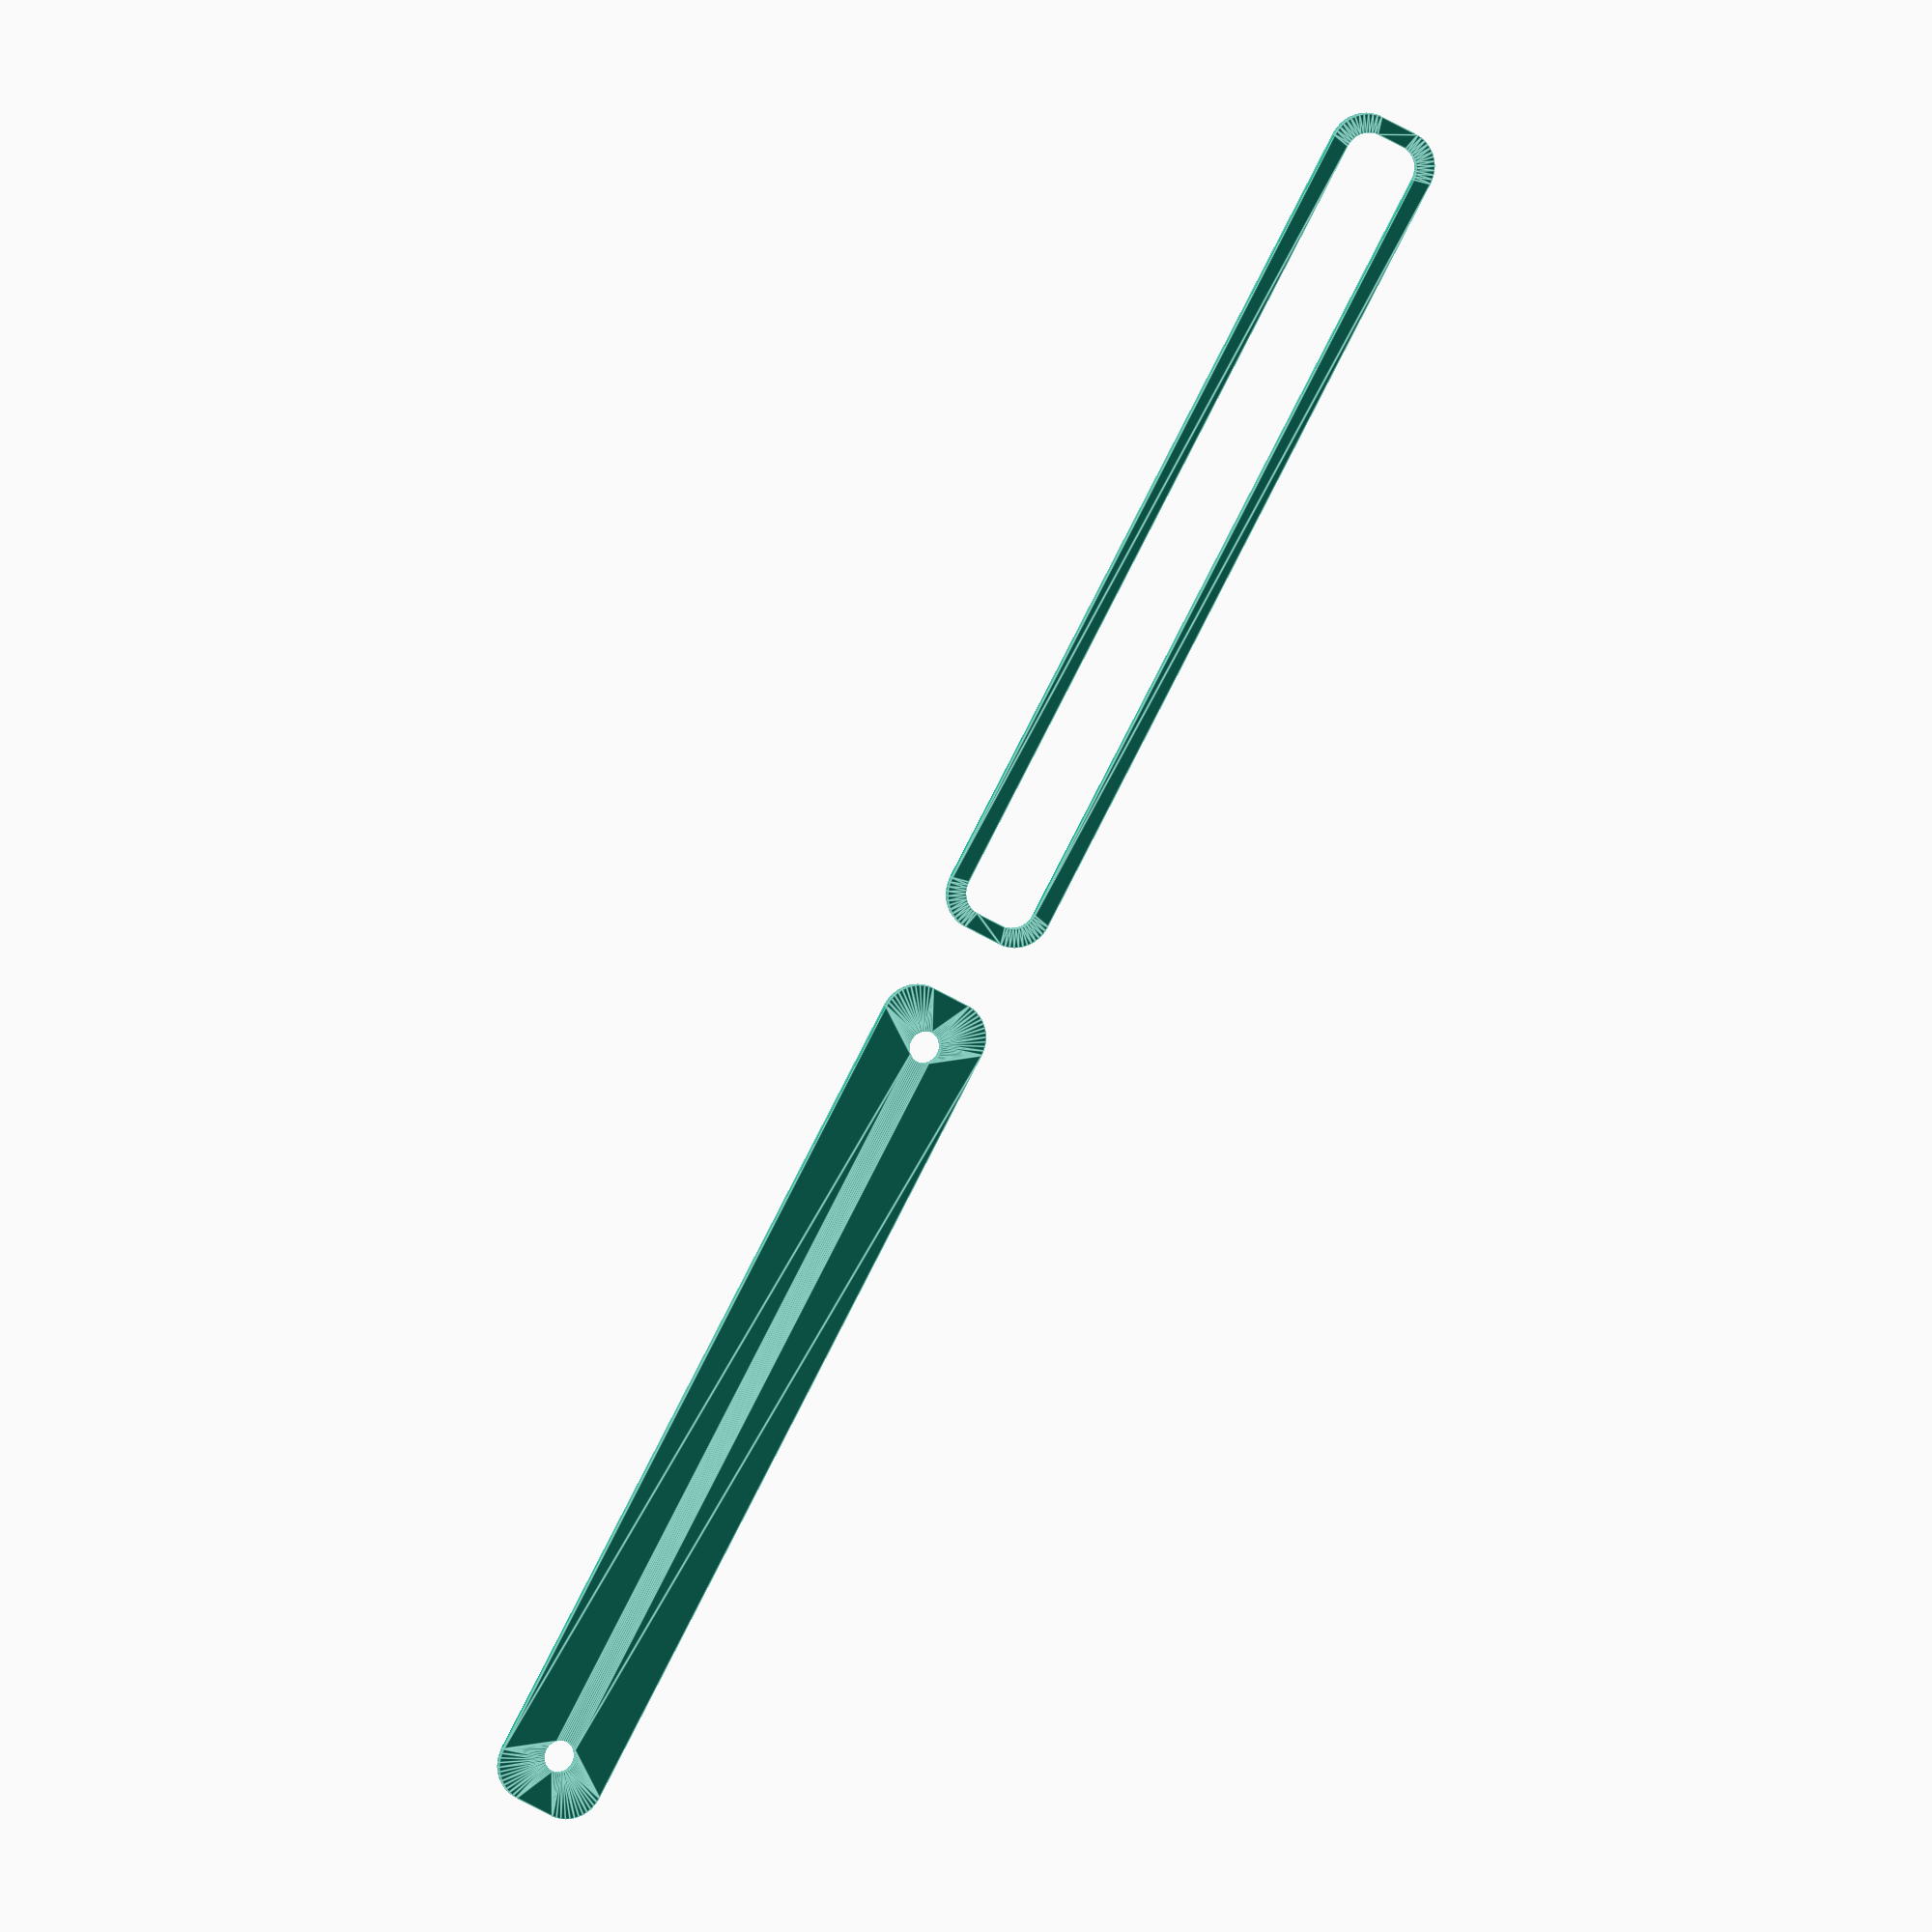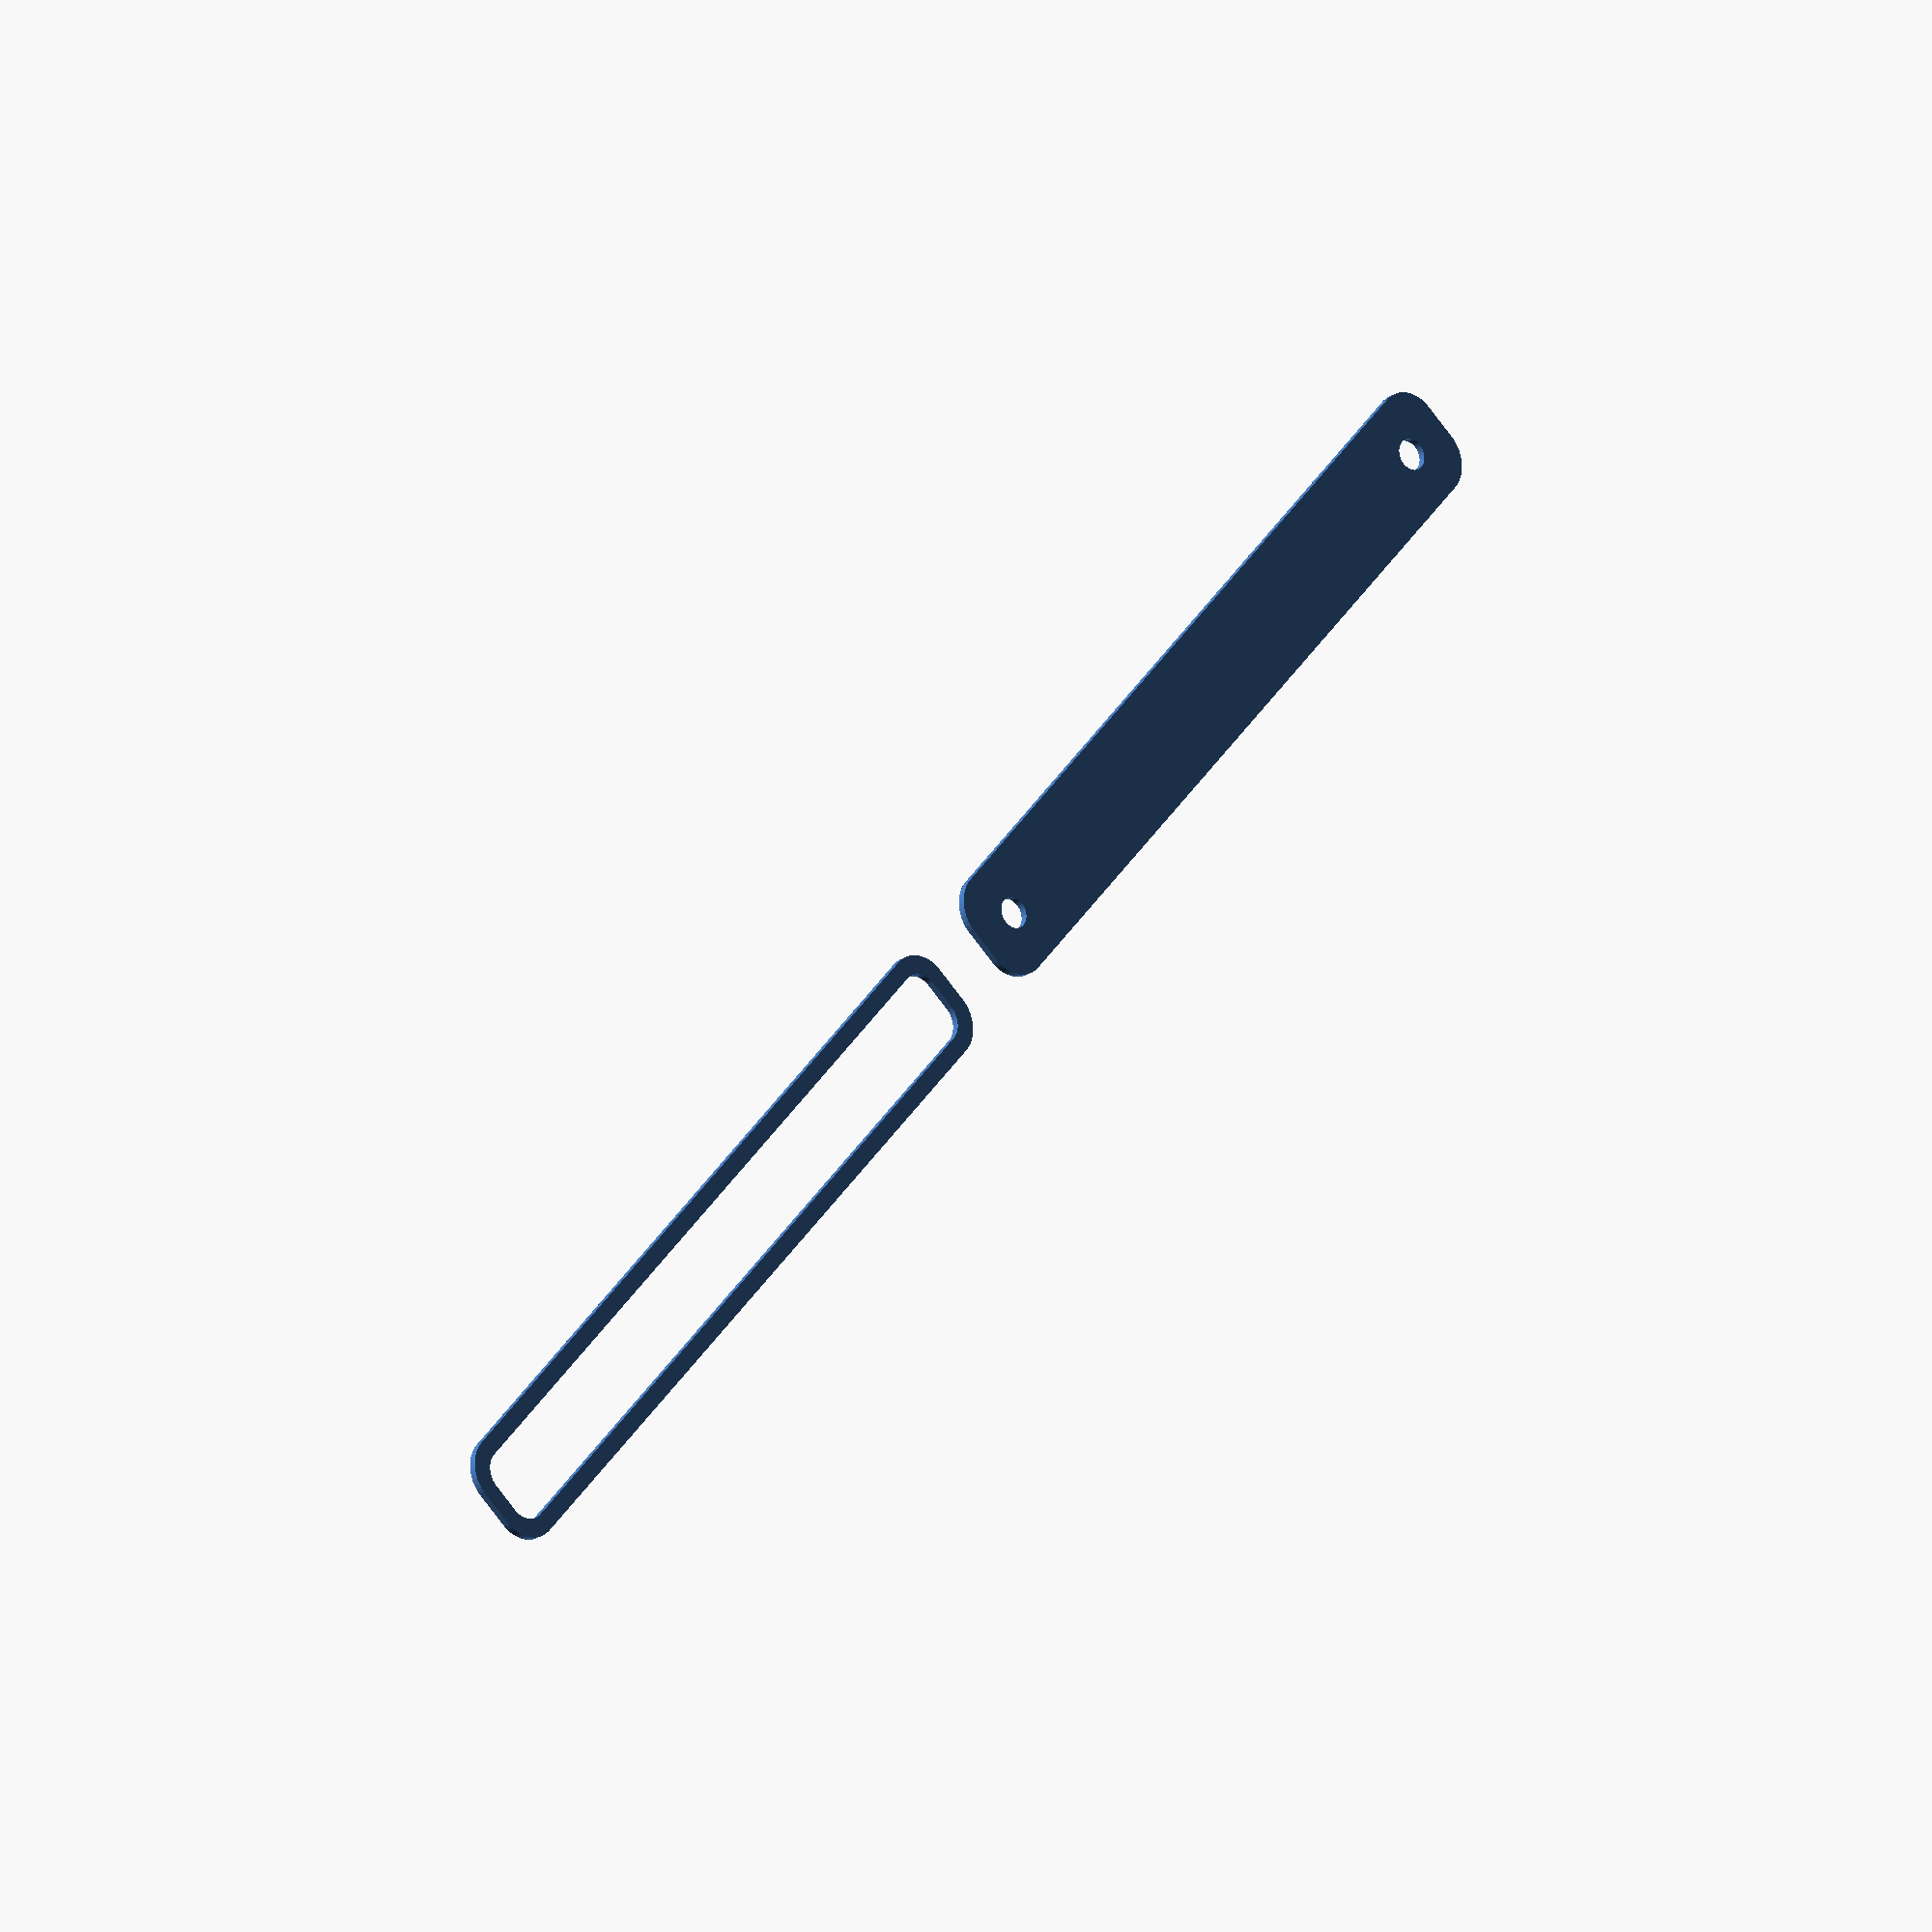
<openscad>
$fn = 50;


union() {
	translate(v = [0, 0, 0]) {
		projection() {
			intersection() {
				translate(v = [-500, -500, -4.5000000000]) {
					cube(size = [1000, 1000, 0.1000000000]);
				}
				difference() {
					union() {
						hull() {
							translate(v = [-2.5000000000, 55.0000000000, 0]) {
								cylinder(h = 12, r = 5);
							}
							translate(v = [2.5000000000, 55.0000000000, 0]) {
								cylinder(h = 12, r = 5);
							}
							translate(v = [-2.5000000000, -55.0000000000, 0]) {
								cylinder(h = 12, r = 5);
							}
							translate(v = [2.5000000000, -55.0000000000, 0]) {
								cylinder(h = 12, r = 5);
							}
						}
					}
					union() {
						translate(v = [0.0000000000, -52.5000000000, 2]) {
							rotate(a = [0, 0, 0]) {
								difference() {
									union() {
										translate(v = [0, 0, -1.7000000000]) {
											cylinder(h = 1.7000000000, r1 = 1.5000000000, r2 = 2.4000000000);
										}
										translate(v = [0, 0, -6.0000000000]) {
											cylinder(h = 6, r = 1.5000000000);
										}
										translate(v = [0, 0, -6.0000000000]) {
											cylinder(h = 6, r = 1.8000000000);
										}
										translate(v = [0, 0, -6.0000000000]) {
											cylinder(h = 6, r = 1.5000000000);
										}
									}
									union();
								}
							}
						}
						translate(v = [0.0000000000, -52.5000000000, 2]) {
							rotate(a = [0, 0, 0]) {
								difference() {
									union() {
										translate(v = [0, 0, -1.7000000000]) {
											cylinder(h = 1.7000000000, r1 = 1.5000000000, r2 = 2.4000000000);
										}
										translate(v = [0, 0, -6.0000000000]) {
											cylinder(h = 6, r = 1.5000000000);
										}
										translate(v = [0, 0, -6.0000000000]) {
											cylinder(h = 6, r = 1.8000000000);
										}
										translate(v = [0, 0, -6.0000000000]) {
											cylinder(h = 6, r = 1.5000000000);
										}
									}
									union();
								}
							}
						}
						translate(v = [0.0000000000, 52.5000000000, 2]) {
							rotate(a = [0, 0, 0]) {
								difference() {
									union() {
										translate(v = [0, 0, -1.7000000000]) {
											cylinder(h = 1.7000000000, r1 = 1.5000000000, r2 = 2.4000000000);
										}
										translate(v = [0, 0, -6.0000000000]) {
											cylinder(h = 6, r = 1.5000000000);
										}
										translate(v = [0, 0, -6.0000000000]) {
											cylinder(h = 6, r = 1.8000000000);
										}
										translate(v = [0, 0, -6.0000000000]) {
											cylinder(h = 6, r = 1.5000000000);
										}
									}
									union();
								}
							}
						}
						translate(v = [0.0000000000, 52.5000000000, 2]) {
							rotate(a = [0, 0, 0]) {
								difference() {
									union() {
										translate(v = [0, 0, -1.7000000000]) {
											cylinder(h = 1.7000000000, r1 = 1.5000000000, r2 = 2.4000000000);
										}
										translate(v = [0, 0, -6.0000000000]) {
											cylinder(h = 6, r = 1.5000000000);
										}
										translate(v = [0, 0, -6.0000000000]) {
											cylinder(h = 6, r = 1.8000000000);
										}
										translate(v = [0, 0, -6.0000000000]) {
											cylinder(h = 6, r = 1.5000000000);
										}
									}
									union();
								}
							}
						}
						translate(v = [0, 0, 3]) {
							hull() {
								union() {
									translate(v = [-2.0000000000, 54.5000000000, 4]) {
										cylinder(h = 24, r = 4);
									}
									translate(v = [-2.0000000000, 54.5000000000, 4]) {
										sphere(r = 4);
									}
									translate(v = [-2.0000000000, 54.5000000000, 28]) {
										sphere(r = 4);
									}
								}
								union() {
									translate(v = [2.0000000000, 54.5000000000, 4]) {
										cylinder(h = 24, r = 4);
									}
									translate(v = [2.0000000000, 54.5000000000, 4]) {
										sphere(r = 4);
									}
									translate(v = [2.0000000000, 54.5000000000, 28]) {
										sphere(r = 4);
									}
								}
								union() {
									translate(v = [-2.0000000000, -54.5000000000, 4]) {
										cylinder(h = 24, r = 4);
									}
									translate(v = [-2.0000000000, -54.5000000000, 4]) {
										sphere(r = 4);
									}
									translate(v = [-2.0000000000, -54.5000000000, 28]) {
										sphere(r = 4);
									}
								}
								union() {
									translate(v = [2.0000000000, -54.5000000000, 4]) {
										cylinder(h = 24, r = 4);
									}
									translate(v = [2.0000000000, -54.5000000000, 4]) {
										sphere(r = 4);
									}
									translate(v = [2.0000000000, -54.5000000000, 28]) {
										sphere(r = 4);
									}
								}
							}
						}
					}
				}
			}
		}
	}
	translate(v = [0, 129, 0]) {
		projection() {
			intersection() {
				translate(v = [-500, -500, -1.5000000000]) {
					cube(size = [1000, 1000, 0.1000000000]);
				}
				difference() {
					union() {
						hull() {
							translate(v = [-2.5000000000, 55.0000000000, 0]) {
								cylinder(h = 12, r = 5);
							}
							translate(v = [2.5000000000, 55.0000000000, 0]) {
								cylinder(h = 12, r = 5);
							}
							translate(v = [-2.5000000000, -55.0000000000, 0]) {
								cylinder(h = 12, r = 5);
							}
							translate(v = [2.5000000000, -55.0000000000, 0]) {
								cylinder(h = 12, r = 5);
							}
						}
					}
					union() {
						translate(v = [0.0000000000, -52.5000000000, 2]) {
							rotate(a = [0, 0, 0]) {
								difference() {
									union() {
										translate(v = [0, 0, -1.7000000000]) {
											cylinder(h = 1.7000000000, r1 = 1.5000000000, r2 = 2.4000000000);
										}
										translate(v = [0, 0, -6.0000000000]) {
											cylinder(h = 6, r = 1.5000000000);
										}
										translate(v = [0, 0, -6.0000000000]) {
											cylinder(h = 6, r = 1.8000000000);
										}
										translate(v = [0, 0, -6.0000000000]) {
											cylinder(h = 6, r = 1.5000000000);
										}
									}
									union();
								}
							}
						}
						translate(v = [0.0000000000, -52.5000000000, 2]) {
							rotate(a = [0, 0, 0]) {
								difference() {
									union() {
										translate(v = [0, 0, -1.7000000000]) {
											cylinder(h = 1.7000000000, r1 = 1.5000000000, r2 = 2.4000000000);
										}
										translate(v = [0, 0, -6.0000000000]) {
											cylinder(h = 6, r = 1.5000000000);
										}
										translate(v = [0, 0, -6.0000000000]) {
											cylinder(h = 6, r = 1.8000000000);
										}
										translate(v = [0, 0, -6.0000000000]) {
											cylinder(h = 6, r = 1.5000000000);
										}
									}
									union();
								}
							}
						}
						translate(v = [0.0000000000, 52.5000000000, 2]) {
							rotate(a = [0, 0, 0]) {
								difference() {
									union() {
										translate(v = [0, 0, -1.7000000000]) {
											cylinder(h = 1.7000000000, r1 = 1.5000000000, r2 = 2.4000000000);
										}
										translate(v = [0, 0, -6.0000000000]) {
											cylinder(h = 6, r = 1.5000000000);
										}
										translate(v = [0, 0, -6.0000000000]) {
											cylinder(h = 6, r = 1.8000000000);
										}
										translate(v = [0, 0, -6.0000000000]) {
											cylinder(h = 6, r = 1.5000000000);
										}
									}
									union();
								}
							}
						}
						translate(v = [0.0000000000, 52.5000000000, 2]) {
							rotate(a = [0, 0, 0]) {
								difference() {
									union() {
										translate(v = [0, 0, -1.7000000000]) {
											cylinder(h = 1.7000000000, r1 = 1.5000000000, r2 = 2.4000000000);
										}
										translate(v = [0, 0, -6.0000000000]) {
											cylinder(h = 6, r = 1.5000000000);
										}
										translate(v = [0, 0, -6.0000000000]) {
											cylinder(h = 6, r = 1.8000000000);
										}
										translate(v = [0, 0, -6.0000000000]) {
											cylinder(h = 6, r = 1.5000000000);
										}
									}
									union();
								}
							}
						}
						translate(v = [0, 0, 3]) {
							hull() {
								union() {
									translate(v = [-2.0000000000, 54.5000000000, 4]) {
										cylinder(h = 24, r = 4);
									}
									translate(v = [-2.0000000000, 54.5000000000, 4]) {
										sphere(r = 4);
									}
									translate(v = [-2.0000000000, 54.5000000000, 28]) {
										sphere(r = 4);
									}
								}
								union() {
									translate(v = [2.0000000000, 54.5000000000, 4]) {
										cylinder(h = 24, r = 4);
									}
									translate(v = [2.0000000000, 54.5000000000, 4]) {
										sphere(r = 4);
									}
									translate(v = [2.0000000000, 54.5000000000, 28]) {
										sphere(r = 4);
									}
								}
								union() {
									translate(v = [-2.0000000000, -54.5000000000, 4]) {
										cylinder(h = 24, r = 4);
									}
									translate(v = [-2.0000000000, -54.5000000000, 4]) {
										sphere(r = 4);
									}
									translate(v = [-2.0000000000, -54.5000000000, 28]) {
										sphere(r = 4);
									}
								}
								union() {
									translate(v = [2.0000000000, -54.5000000000, 4]) {
										cylinder(h = 24, r = 4);
									}
									translate(v = [2.0000000000, -54.5000000000, 4]) {
										sphere(r = 4);
									}
									translate(v = [2.0000000000, -54.5000000000, 28]) {
										sphere(r = 4);
									}
								}
							}
						}
					}
				}
			}
		}
	}
	translate(v = [0, 258, 0]) {
		projection() {
			intersection() {
				translate(v = [-500, -500, 1.5000000000]) {
					cube(size = [1000, 1000, 0.1000000000]);
				}
				difference() {
					union() {
						hull() {
							translate(v = [-2.5000000000, 55.0000000000, 0]) {
								cylinder(h = 12, r = 5);
							}
							translate(v = [2.5000000000, 55.0000000000, 0]) {
								cylinder(h = 12, r = 5);
							}
							translate(v = [-2.5000000000, -55.0000000000, 0]) {
								cylinder(h = 12, r = 5);
							}
							translate(v = [2.5000000000, -55.0000000000, 0]) {
								cylinder(h = 12, r = 5);
							}
						}
					}
					union() {
						translate(v = [0.0000000000, -52.5000000000, 2]) {
							rotate(a = [0, 0, 0]) {
								difference() {
									union() {
										translate(v = [0, 0, -1.7000000000]) {
											cylinder(h = 1.7000000000, r1 = 1.5000000000, r2 = 2.4000000000);
										}
										translate(v = [0, 0, -6.0000000000]) {
											cylinder(h = 6, r = 1.5000000000);
										}
										translate(v = [0, 0, -6.0000000000]) {
											cylinder(h = 6, r = 1.8000000000);
										}
										translate(v = [0, 0, -6.0000000000]) {
											cylinder(h = 6, r = 1.5000000000);
										}
									}
									union();
								}
							}
						}
						translate(v = [0.0000000000, -52.5000000000, 2]) {
							rotate(a = [0, 0, 0]) {
								difference() {
									union() {
										translate(v = [0, 0, -1.7000000000]) {
											cylinder(h = 1.7000000000, r1 = 1.5000000000, r2 = 2.4000000000);
										}
										translate(v = [0, 0, -6.0000000000]) {
											cylinder(h = 6, r = 1.5000000000);
										}
										translate(v = [0, 0, -6.0000000000]) {
											cylinder(h = 6, r = 1.8000000000);
										}
										translate(v = [0, 0, -6.0000000000]) {
											cylinder(h = 6, r = 1.5000000000);
										}
									}
									union();
								}
							}
						}
						translate(v = [0.0000000000, 52.5000000000, 2]) {
							rotate(a = [0, 0, 0]) {
								difference() {
									union() {
										translate(v = [0, 0, -1.7000000000]) {
											cylinder(h = 1.7000000000, r1 = 1.5000000000, r2 = 2.4000000000);
										}
										translate(v = [0, 0, -6.0000000000]) {
											cylinder(h = 6, r = 1.5000000000);
										}
										translate(v = [0, 0, -6.0000000000]) {
											cylinder(h = 6, r = 1.8000000000);
										}
										translate(v = [0, 0, -6.0000000000]) {
											cylinder(h = 6, r = 1.5000000000);
										}
									}
									union();
								}
							}
						}
						translate(v = [0.0000000000, 52.5000000000, 2]) {
							rotate(a = [0, 0, 0]) {
								difference() {
									union() {
										translate(v = [0, 0, -1.7000000000]) {
											cylinder(h = 1.7000000000, r1 = 1.5000000000, r2 = 2.4000000000);
										}
										translate(v = [0, 0, -6.0000000000]) {
											cylinder(h = 6, r = 1.5000000000);
										}
										translate(v = [0, 0, -6.0000000000]) {
											cylinder(h = 6, r = 1.8000000000);
										}
										translate(v = [0, 0, -6.0000000000]) {
											cylinder(h = 6, r = 1.5000000000);
										}
									}
									union();
								}
							}
						}
						translate(v = [0, 0, 3]) {
							hull() {
								union() {
									translate(v = [-2.0000000000, 54.5000000000, 4]) {
										cylinder(h = 24, r = 4);
									}
									translate(v = [-2.0000000000, 54.5000000000, 4]) {
										sphere(r = 4);
									}
									translate(v = [-2.0000000000, 54.5000000000, 28]) {
										sphere(r = 4);
									}
								}
								union() {
									translate(v = [2.0000000000, 54.5000000000, 4]) {
										cylinder(h = 24, r = 4);
									}
									translate(v = [2.0000000000, 54.5000000000, 4]) {
										sphere(r = 4);
									}
									translate(v = [2.0000000000, 54.5000000000, 28]) {
										sphere(r = 4);
									}
								}
								union() {
									translate(v = [-2.0000000000, -54.5000000000, 4]) {
										cylinder(h = 24, r = 4);
									}
									translate(v = [-2.0000000000, -54.5000000000, 4]) {
										sphere(r = 4);
									}
									translate(v = [-2.0000000000, -54.5000000000, 28]) {
										sphere(r = 4);
									}
								}
								union() {
									translate(v = [2.0000000000, -54.5000000000, 4]) {
										cylinder(h = 24, r = 4);
									}
									translate(v = [2.0000000000, -54.5000000000, 4]) {
										sphere(r = 4);
									}
									translate(v = [2.0000000000, -54.5000000000, 28]) {
										sphere(r = 4);
									}
								}
							}
						}
					}
				}
			}
		}
	}
	translate(v = [0, 387, 0]) {
		projection() {
			intersection() {
				translate(v = [-500, -500, 4.5000000000]) {
					cube(size = [1000, 1000, 0.1000000000]);
				}
				difference() {
					union() {
						hull() {
							translate(v = [-2.5000000000, 55.0000000000, 0]) {
								cylinder(h = 12, r = 5);
							}
							translate(v = [2.5000000000, 55.0000000000, 0]) {
								cylinder(h = 12, r = 5);
							}
							translate(v = [-2.5000000000, -55.0000000000, 0]) {
								cylinder(h = 12, r = 5);
							}
							translate(v = [2.5000000000, -55.0000000000, 0]) {
								cylinder(h = 12, r = 5);
							}
						}
					}
					union() {
						translate(v = [0.0000000000, -52.5000000000, 2]) {
							rotate(a = [0, 0, 0]) {
								difference() {
									union() {
										translate(v = [0, 0, -1.7000000000]) {
											cylinder(h = 1.7000000000, r1 = 1.5000000000, r2 = 2.4000000000);
										}
										translate(v = [0, 0, -6.0000000000]) {
											cylinder(h = 6, r = 1.5000000000);
										}
										translate(v = [0, 0, -6.0000000000]) {
											cylinder(h = 6, r = 1.8000000000);
										}
										translate(v = [0, 0, -6.0000000000]) {
											cylinder(h = 6, r = 1.5000000000);
										}
									}
									union();
								}
							}
						}
						translate(v = [0.0000000000, -52.5000000000, 2]) {
							rotate(a = [0, 0, 0]) {
								difference() {
									union() {
										translate(v = [0, 0, -1.7000000000]) {
											cylinder(h = 1.7000000000, r1 = 1.5000000000, r2 = 2.4000000000);
										}
										translate(v = [0, 0, -6.0000000000]) {
											cylinder(h = 6, r = 1.5000000000);
										}
										translate(v = [0, 0, -6.0000000000]) {
											cylinder(h = 6, r = 1.8000000000);
										}
										translate(v = [0, 0, -6.0000000000]) {
											cylinder(h = 6, r = 1.5000000000);
										}
									}
									union();
								}
							}
						}
						translate(v = [0.0000000000, 52.5000000000, 2]) {
							rotate(a = [0, 0, 0]) {
								difference() {
									union() {
										translate(v = [0, 0, -1.7000000000]) {
											cylinder(h = 1.7000000000, r1 = 1.5000000000, r2 = 2.4000000000);
										}
										translate(v = [0, 0, -6.0000000000]) {
											cylinder(h = 6, r = 1.5000000000);
										}
										translate(v = [0, 0, -6.0000000000]) {
											cylinder(h = 6, r = 1.8000000000);
										}
										translate(v = [0, 0, -6.0000000000]) {
											cylinder(h = 6, r = 1.5000000000);
										}
									}
									union();
								}
							}
						}
						translate(v = [0.0000000000, 52.5000000000, 2]) {
							rotate(a = [0, 0, 0]) {
								difference() {
									union() {
										translate(v = [0, 0, -1.7000000000]) {
											cylinder(h = 1.7000000000, r1 = 1.5000000000, r2 = 2.4000000000);
										}
										translate(v = [0, 0, -6.0000000000]) {
											cylinder(h = 6, r = 1.5000000000);
										}
										translate(v = [0, 0, -6.0000000000]) {
											cylinder(h = 6, r = 1.8000000000);
										}
										translate(v = [0, 0, -6.0000000000]) {
											cylinder(h = 6, r = 1.5000000000);
										}
									}
									union();
								}
							}
						}
						translate(v = [0, 0, 3]) {
							hull() {
								union() {
									translate(v = [-2.0000000000, 54.5000000000, 4]) {
										cylinder(h = 24, r = 4);
									}
									translate(v = [-2.0000000000, 54.5000000000, 4]) {
										sphere(r = 4);
									}
									translate(v = [-2.0000000000, 54.5000000000, 28]) {
										sphere(r = 4);
									}
								}
								union() {
									translate(v = [2.0000000000, 54.5000000000, 4]) {
										cylinder(h = 24, r = 4);
									}
									translate(v = [2.0000000000, 54.5000000000, 4]) {
										sphere(r = 4);
									}
									translate(v = [2.0000000000, 54.5000000000, 28]) {
										sphere(r = 4);
									}
								}
								union() {
									translate(v = [-2.0000000000, -54.5000000000, 4]) {
										cylinder(h = 24, r = 4);
									}
									translate(v = [-2.0000000000, -54.5000000000, 4]) {
										sphere(r = 4);
									}
									translate(v = [-2.0000000000, -54.5000000000, 28]) {
										sphere(r = 4);
									}
								}
								union() {
									translate(v = [2.0000000000, -54.5000000000, 4]) {
										cylinder(h = 24, r = 4);
									}
									translate(v = [2.0000000000, -54.5000000000, 4]) {
										sphere(r = 4);
									}
									translate(v = [2.0000000000, -54.5000000000, 28]) {
										sphere(r = 4);
									}
								}
							}
						}
					}
				}
			}
		}
	}
}
</openscad>
<views>
elev=351.2 azim=331.5 roll=163.6 proj=o view=edges
elev=20.6 azim=140.0 roll=140.9 proj=o view=wireframe
</views>
